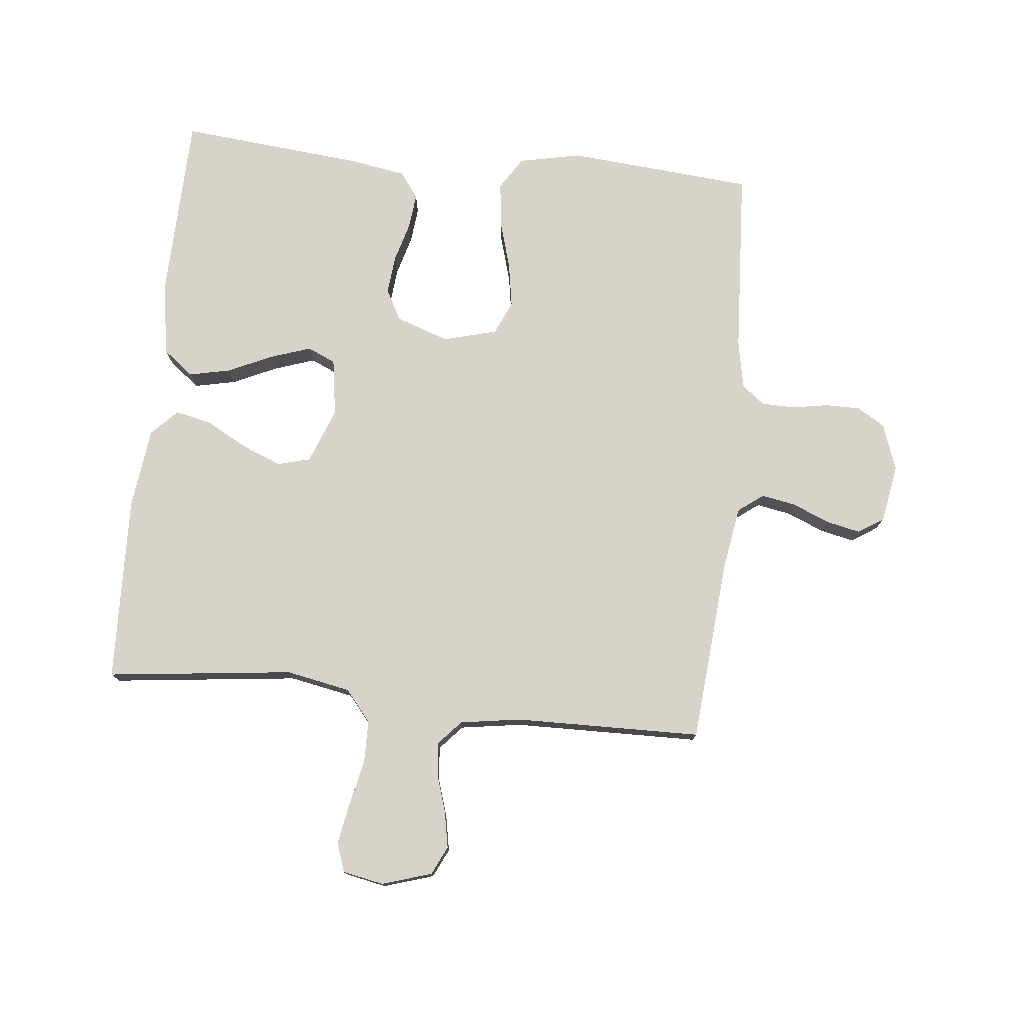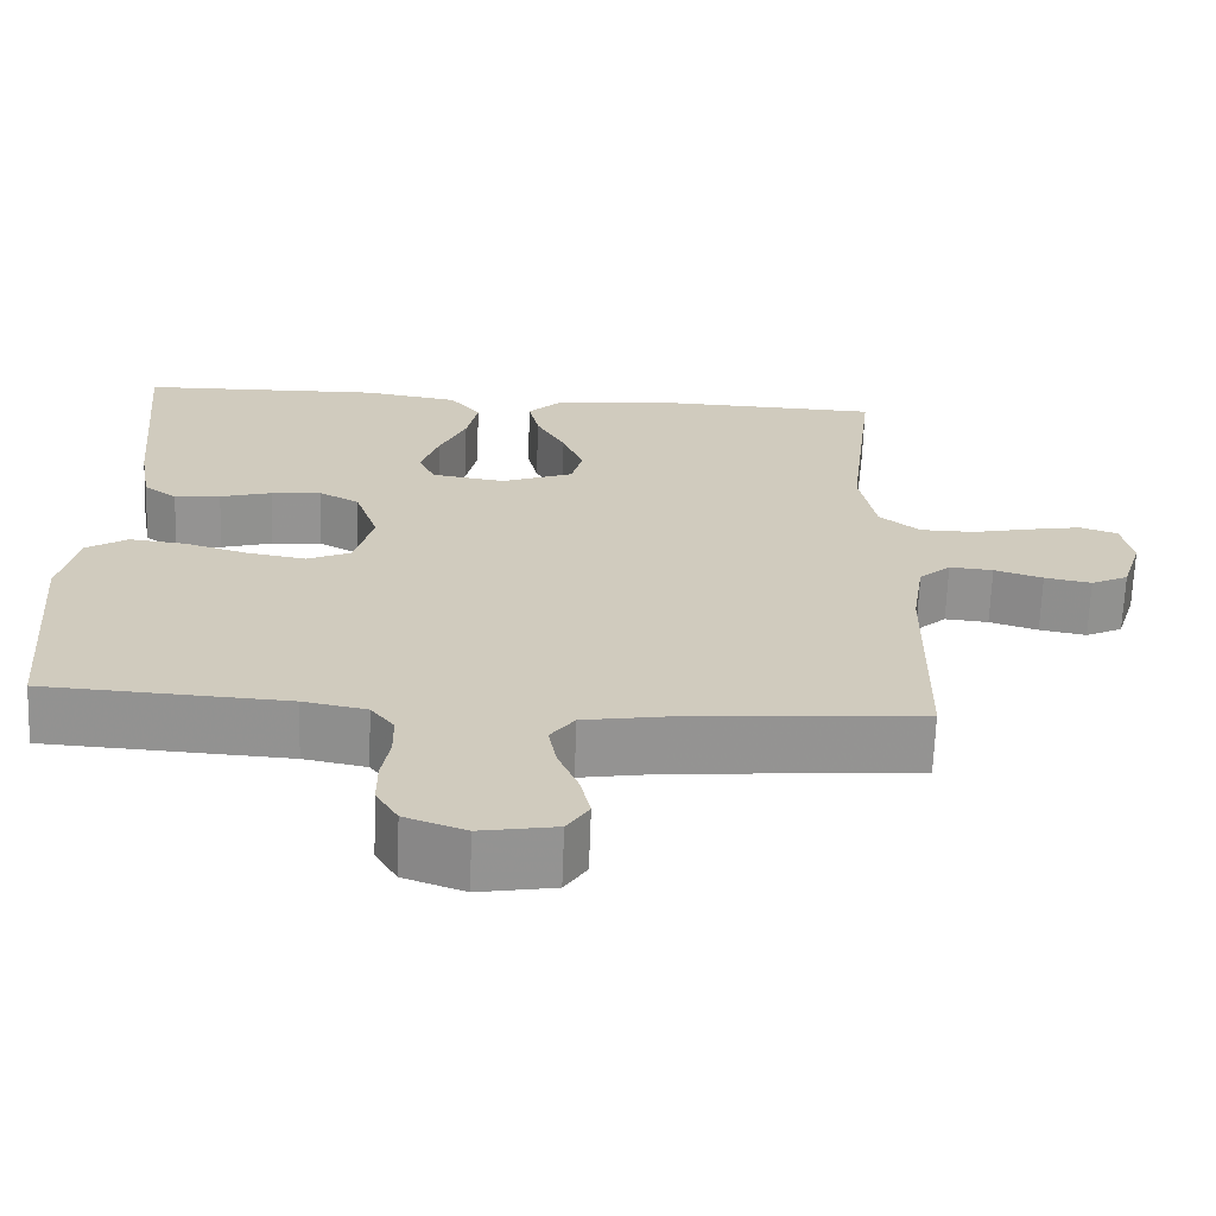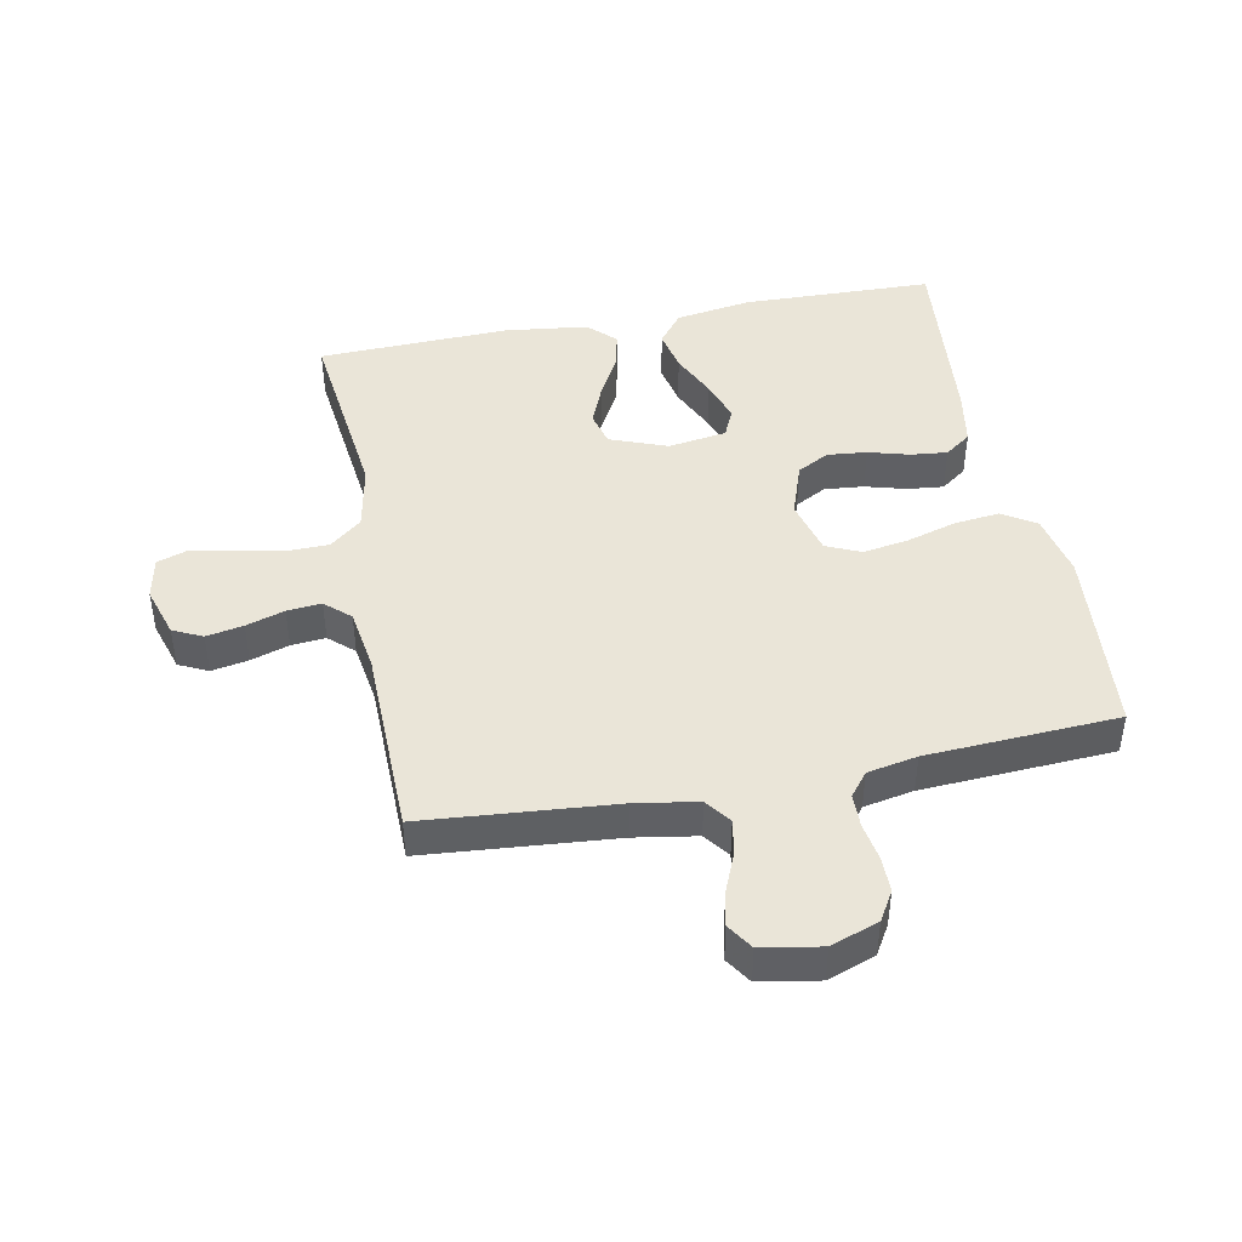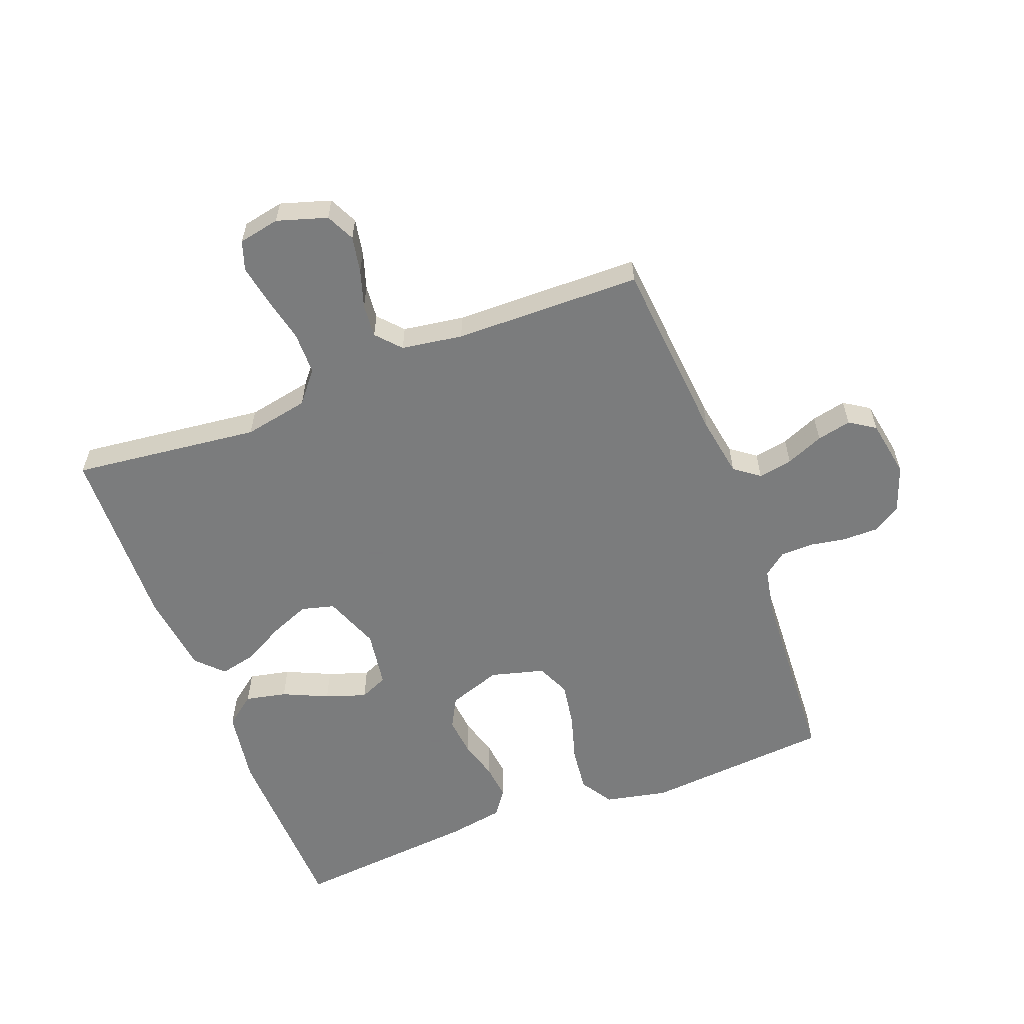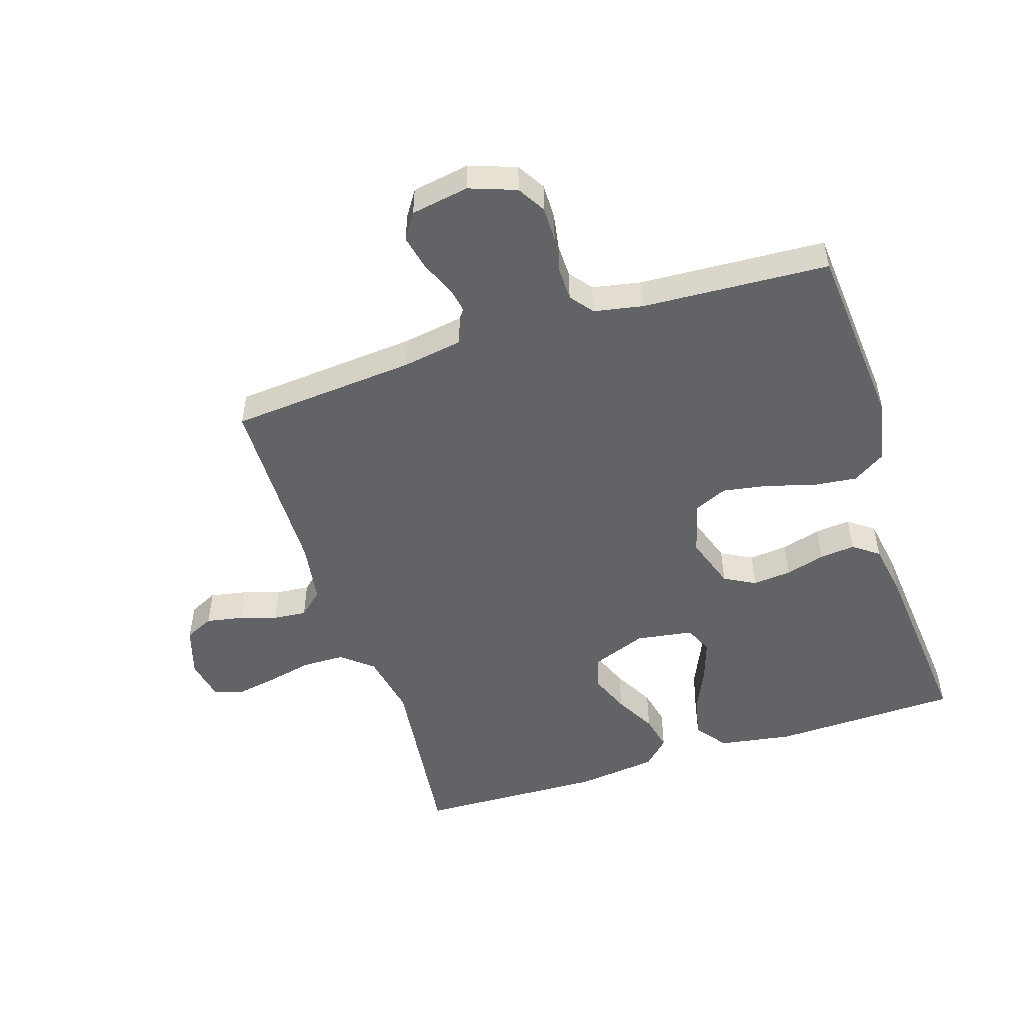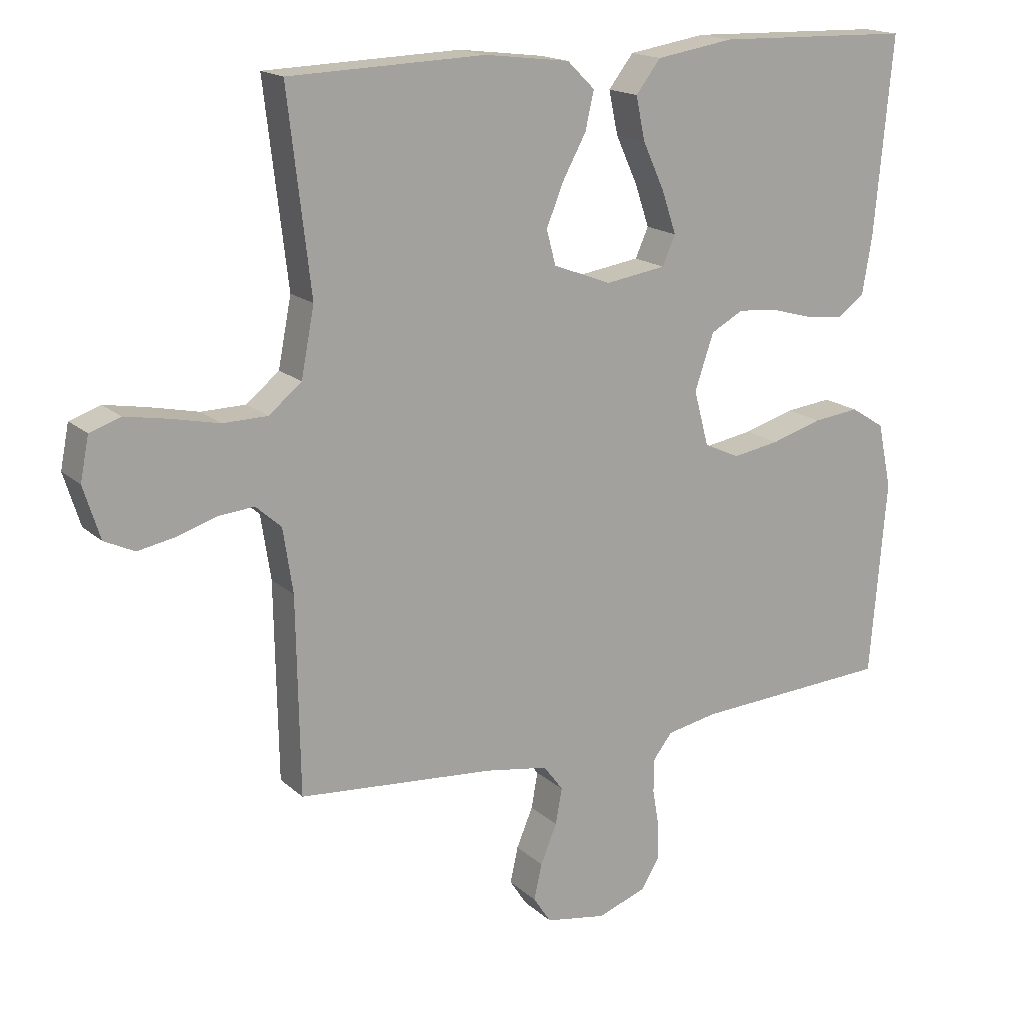
<metadata>
{"format":"obj","ext":"obj","renderer":"f3d","projection":"perspective","resolution":1024,"background":"white","views":[{"elev":76.8,"azim":95.9,"up":"+Y"},{"elev":-66.7,"azim":-2.1,"up":"+Z"},{"elev":44.5,"azim":169.0,"up":"+Y"},{"elev":-58.6,"azim":111.0,"up":"+Y"},{"elev":-50.8,"azim":-162.2,"up":"+Y"},{"elev":16.9,"azim":149.3,"up":"+Z"}]}
</metadata>
<code>
v 0.5 0.07 0.5
v 0.465 0.07 0.2
v 0.485 0.07 0.096
v 0.535 0.07 0.055
v 0.603 0.07 0.054
v 0.676 0.07 0.07
v 0.742 0.07 0.082
v 0.789 0.07 0.066
v 0.802 0.07 0
v 0.777 0.07 -0.08
v 0.731 0.07 -0.102
v 0.673 0.07 -0.091
v 0.613 0.07 -0.072
v 0.559 0.07 -0.067
v 0.52 0.07 -0.102
v 0.505 0.07 -0.2
v 0.5 0.07 -0.5
v 0.2 0.07 -0.525
v 0.103 0.07 -0.541
v 0.073 0.07 -0.581
v 0.083 0.07 -0.636
v 0.108 0.07 -0.696
v 0.12 0.07 -0.751
v 0.093 0.07 -0.792
v 0 0.07 -0.808
v -0.075 0.07 -0.781
v -0.102 0.07 -0.736
v -0.102 0.07 -0.68
v -0.092 0.07 -0.622
v -0.093 0.07 -0.569
v -0.122 0.07 -0.532
v -0.2 0.07 -0.517
v -0.5 0.07 -0.5
v -0.525 0.07 -0.2
v -0.504 0.07 -0.1
v -0.452 0.07 -0.067
v -0.381 0.07 -0.075
v -0.303 0.07 -0.098
v -0.231 0.07 -0.11
v -0.177 0.07 -0.086
v -0.154 0.07 0
v -0.183 0.07 0.085
v -0.233 0.07 0.112
v -0.295 0.07 0.106
v -0.359 0.07 0.088
v -0.416 0.07 0.082
v -0.457 0.07 0.112
v -0.472 0.07 0.2
v -0.5 0.07 0.5
v -0.2 0.07 0.508
v -0.081 0.07 0.489
v -0.043 0.07 0.44
v -0.057 0.07 0.374
v -0.09 0.07 0.302
v -0.112 0.07 0.237
v -0.092 0.07 0.192
v 0 0.07 0.178
v 0.089 0.07 0.212
v 0.103 0.07 0.265
v 0.077 0.07 0.329
v 0.041 0.07 0.395
v 0.028 0.07 0.453
v 0.07 0.07 0.494
v 0.2 0.07 0.51
v 0.5 0 0.5
v 0.465 0 0.2
v 0.485 0 0.096
v 0.535 0 0.055
v 0.603 0 0.054
v 0.676 0 0.07
v 0.742 0 0.082
v 0.789 0 0.066
v 0.802 0 0
v 0.777 0 -0.08
v 0.731 0 -0.102
v 0.673 0 -0.091
v 0.613 0 -0.072
v 0.559 0 -0.067
v 0.52 0 -0.102
v 0.505 0 -0.2
v 0.5 0 -0.5
v 0.2 0 -0.525
v 0.103 0 -0.541
v 0.073 0 -0.581
v 0.083 0 -0.636
v 0.108 0 -0.696
v 0.12 0 -0.751
v 0.093 0 -0.792
v 0 0 -0.808
v -0.075 0 -0.781
v -0.102 0 -0.736
v -0.102 0 -0.68
v -0.092 0 -0.622
v -0.093 0 -0.569
v -0.122 0 -0.532
v -0.2 0 -0.517
v -0.5 0 -0.5
v -0.525 0 -0.2
v -0.504 0 -0.1
v -0.452 0 -0.067
v -0.381 0 -0.075
v -0.303 0 -0.098
v -0.231 0 -0.11
v -0.177 0 -0.086
v -0.154 0 0
v -0.183 0 0.085
v -0.233 0 0.112
v -0.295 0 0.106
v -0.359 0 0.088
v -0.416 0 0.082
v -0.457 0 0.112
v -0.472 0 0.2
v -0.5 0 0.5
v -0.2 0 0.508
v -0.081 0 0.489
v -0.043 0 0.44
v -0.057 0 0.374
v -0.09 0 0.302
v -0.112 0 0.237
v -0.092 0 0.192
v 0 0 0.178
v 0.089 0 0.212
v 0.103 0 0.265
v 0.077 0 0.329
v 0.041 0 0.395
v 0.028 0 0.453
v 0.07 0 0.494
v 0.2 0 0.51
f 63 64 1 2
f 60 61 62 63
f 59 60 63 2
f 58 59 2 3
f 57 58 3 4
f 56 57 4
f 51 52 53 54
f 51 54 55
f 50 51 55
f 49 50 55
f 48 49 55 56
f 44 45 46 47
f 43 44 47 48
f 35 36 37 38
f 35 38 39
f 32 33 34 35
f 31 32 35 39
f 30 31 39 40
f 26 27 28 29
f 26 29 30
f 25 26 30
f 21 22 23 24
f 20 21 24 25
f 16 17 18
f 15 16 18 19
f 10 11 12 13
f 10 13 14
f 9 10 14
f 8 9 14
f 5 6 7 8
f 5 8 14
f 4 5 14 15
f 43 48 56 4
f 42 43 4 15
f 41 42 15 19
f 40 41 19 20
f 20 25 30 40
f 66 65 128 127
f 127 126 125 124
f 66 127 124 123
f 67 66 123 122
f 68 67 122 121
f 68 121 120
f 118 117 116 115
f 119 118 115
f 119 115 114
f 119 114 113
f 120 119 113 112
f 111 110 109 108
f 112 111 108 107
f 102 101 100 99
f 103 102 99
f 99 98 97 96
f 103 99 96 95
f 104 103 95 94
f 93 92 91 90
f 94 93 90
f 94 90 89
f 88 87 86 85
f 89 88 85 84
f 82 81 80
f 83 82 80 79
f 77 76 75 74
f 78 77 74
f 78 74 73
f 78 73 72
f 72 71 70 69
f 78 72 69
f 79 78 69 68
f 68 120 112 107
f 79 68 107 106
f 83 79 106 105
f 84 83 105 104
f 104 94 89 84
f 1 65 66 2
f 2 66 67 3
f 3 67 68 4
f 4 68 69 5
f 5 69 70 6
f 6 70 71 7
f 7 71 72 8
f 8 72 73 9
f 9 73 74 10
f 10 74 75 11
f 11 75 76 12
f 12 76 77 13
f 13 77 78 14
f 14 78 79 15
f 15 79 80 16
f 16 80 81 17
f 17 81 82 18
f 18 82 83 19
f 19 83 84 20
f 20 84 85 21
f 21 85 86 22
f 22 86 87 23
f 23 87 88 24
f 24 88 89 25
f 25 89 90 26
f 26 90 91 27
f 27 91 92 28
f 28 92 93 29
f 29 93 94 30
f 30 94 95 31
f 31 95 96 32
f 32 96 97 33
f 33 97 98 34
f 34 98 99 35
f 35 99 100 36
f 36 100 101 37
f 37 101 102 38
f 38 102 103 39
f 39 103 104 40
f 40 104 105 41
f 41 105 106 42
f 42 106 107 43
f 43 107 108 44
f 44 108 109 45
f 45 109 110 46
f 46 110 111 47
f 47 111 112 48
f 48 112 113 49
f 49 113 114 50
f 50 114 115 51
f 51 115 116 52
f 52 116 117 53
f 53 117 118 54
f 54 118 119 55
f 55 119 120 56
f 56 120 121 57
f 57 121 122 58
f 58 122 123 59
f 59 123 124 60
f 60 124 125 61
f 61 125 126 62
f 62 126 127 63
f 63 127 128 64
f 64 128 65 1

</code>
